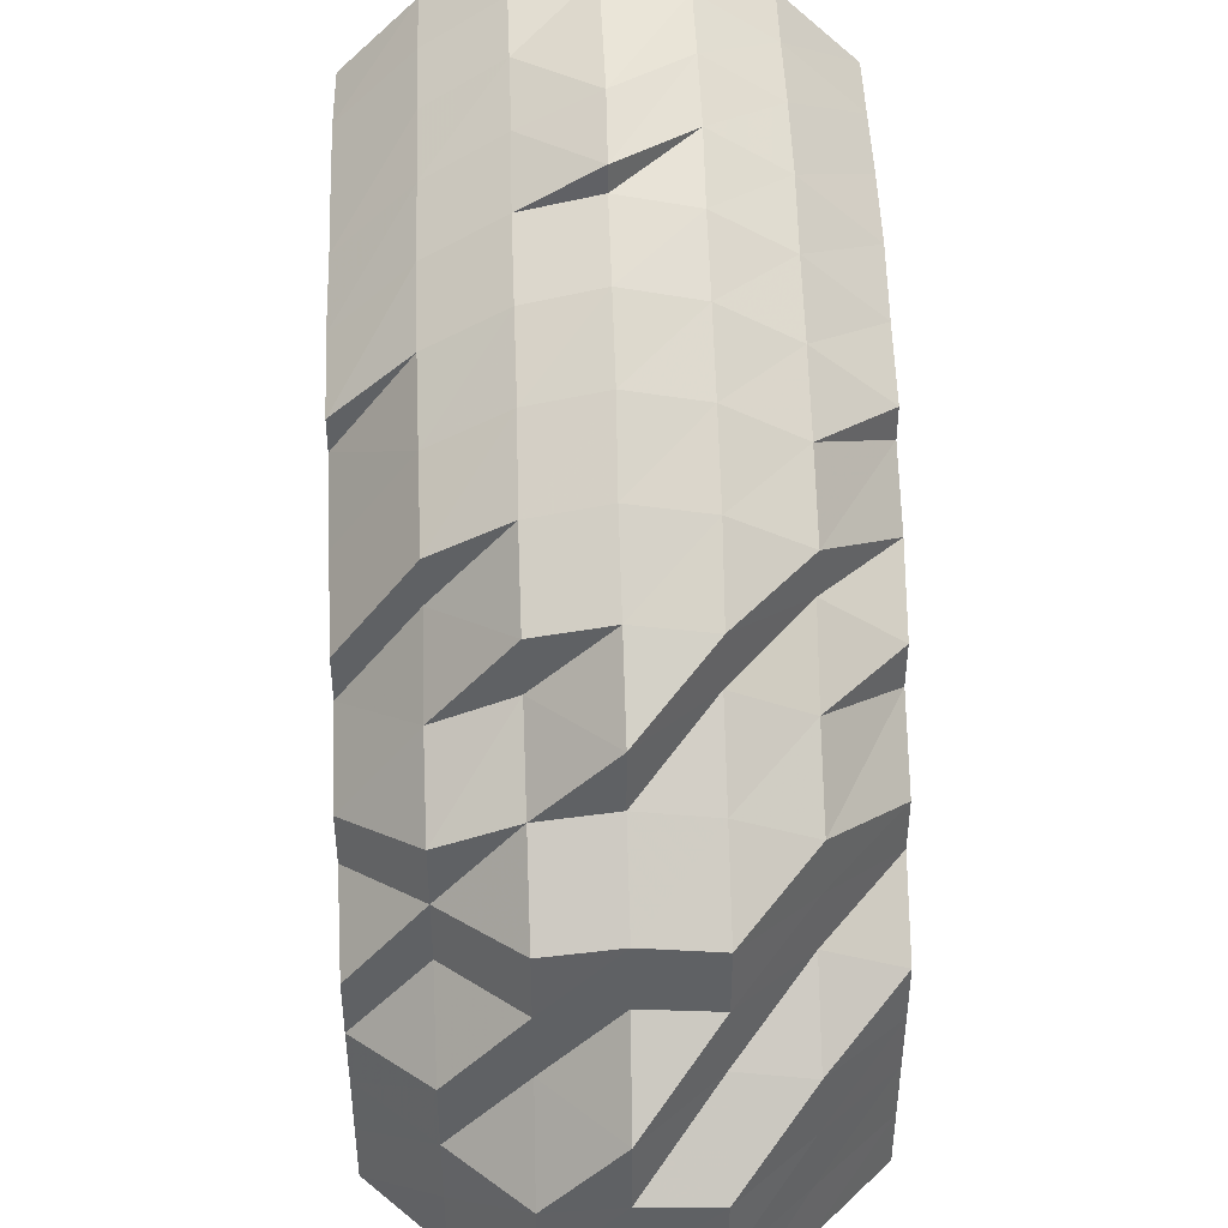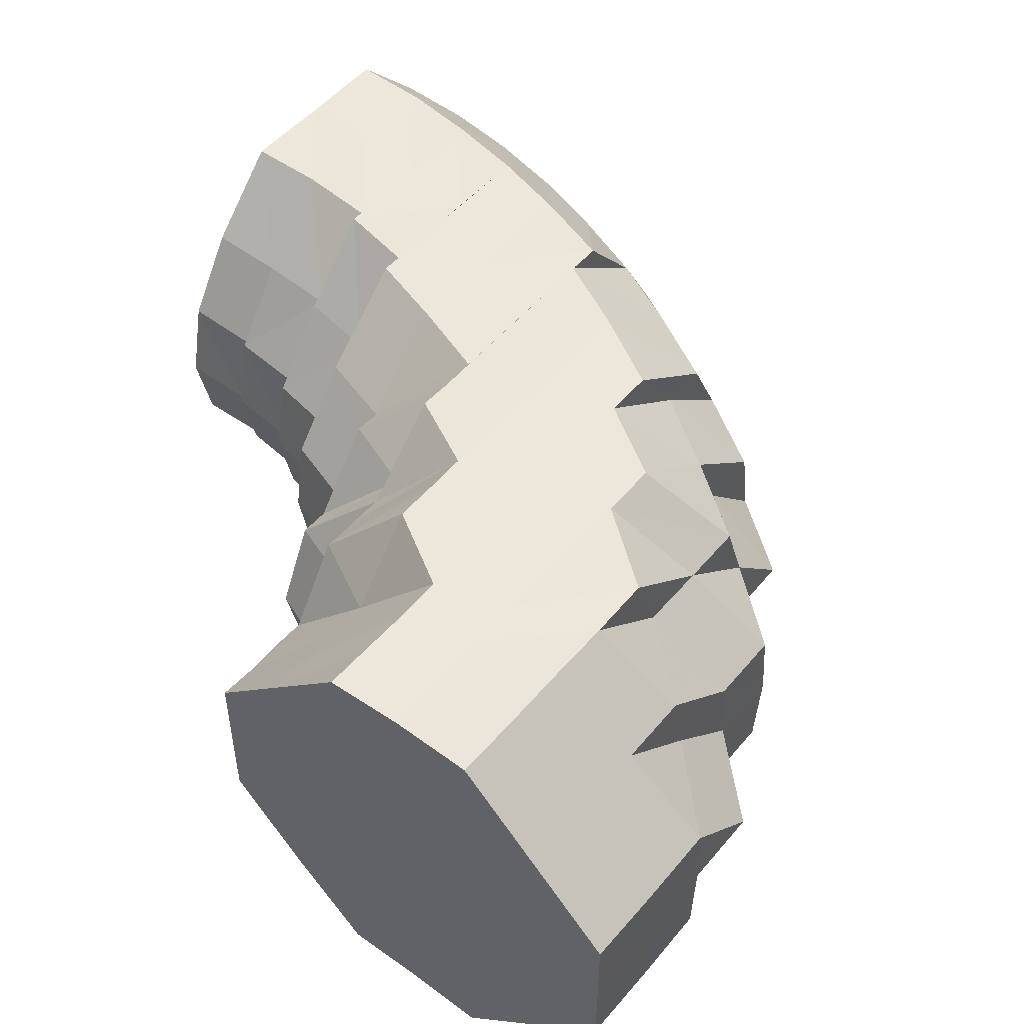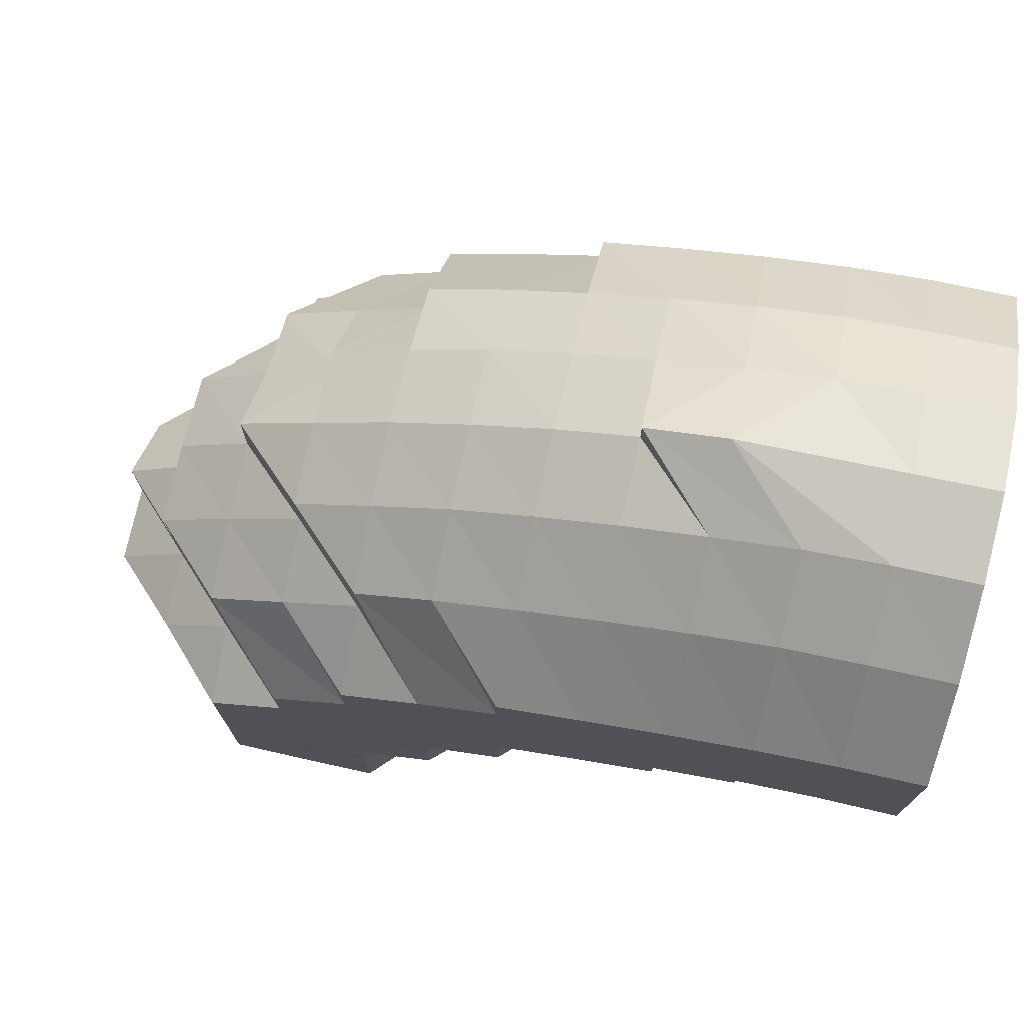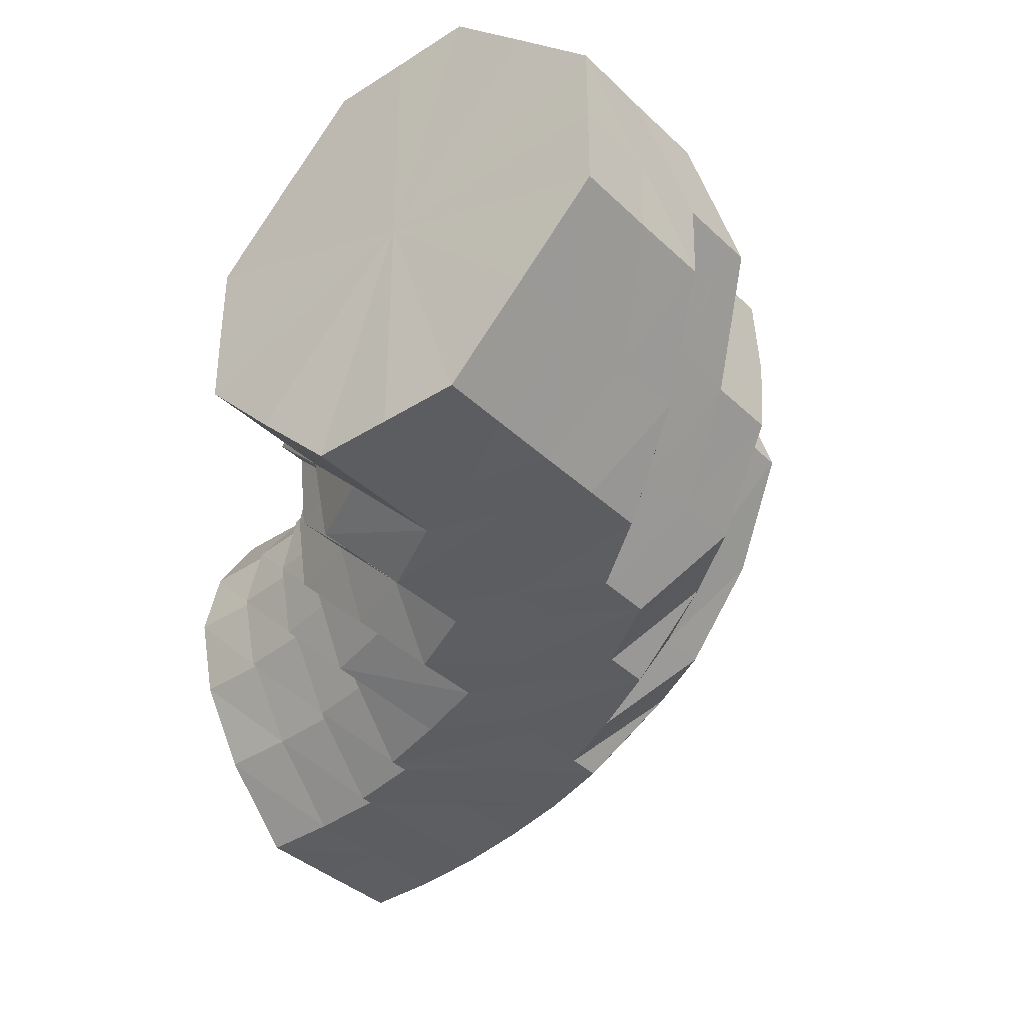
<metadata>
{"format":"obj","ext":"obj","renderer":"f3d","projection":"perspective","resolution":1024,"background":"white","views":[{"elev":43.2,"azim":-92.0,"up":"+Z"},{"elev":50.2,"azim":-141.8,"up":"+Y"},{"elev":74.9,"azim":12.7,"up":"+Z"},{"elev":-37.1,"azim":-140.6,"up":"+Y"}]}
</metadata>
<code>
o 25219
v 2243 1865 13.39
v 2243 1865 13.4
v 2243 1865 13.39
v 2243 1865 13.4
v 2243 1865 13.39
v 2243 1865 13.39
v 2243 1865 13.4
v 2243 1865 13.39
v 2243 1865 13.39
v 2243 1865 13.41
v 2243 1865 13.41
v 2243 1865 13.41
v 2243 1865 13.41
v 2243 1865 13.42
v 2243 1865 13.4
v 2243 1865 13.39
v 2243 1865 13.39
v 2243 1865 13.42
v 2243 1865 13.41
v 2243 1865 13.42
v 2243 1865 13.4
v 2243 1865 13.39
v 2243 1865 13.39
v 2243 1865 13.4
v 2243 1865 13.41
v 2243 1865 13.4
v 2243 1865 13.39
v 2243 1865 13.39
v 2243 1865 13.4
v 2243 1865 13.41
v 2243 1865 13.4
v 2243 1865 13.39
v 2243 1865 13.39
v 2243 1865 13.4
v 2243 1865 13.41
v 2243 1865 13.39
v 2243 1865 13.39
v 2243 1865 13.39
v 2243 1865 13.4
v 2243 1865 13.4
v 2243 1865 13.39
v 2243 1865 13.39
v 2243 1865 13.39
v 2243 1865 13.4
v 2243 1865 13.4
v 2243 1865 13.39
v 2243 1865 13.39
v 2243 1865 13.39
v 2243 1865 13.4
v 2243 1865 13.4
v 2243 1865 13.39
v 2243 1865 13.39
v 2243 1865 13.39
v 2243 1865 13.4
v 2243 1865 13.4
v 2243 1865 13.39
v 2243 1865 13.39
v 2243 1865 13.39
v 2243 1865 13.4
v 2243 1865 13.4
v 2243 1865 13.39
v 2243 1865 13.39
v 2243 1865 13.39
v 2243 1865 13.4
v 2243 1865 13.41
v 2243 1865 13.39
v 2243 1865 13.39
v 2243 1865 13.39
v 2243 1865 13.4
v 2243 1865 13.41
v 2243 1865 13.41
v 2243 1865 13.42
v 2243 1865 13.41
v 2243 1865 13.4
v 2243 1865 13.39
v 2243 1865 13.39
v 2243 1865 13.4
v 2243 1865 13.4
v 2243 1865 13.39
v 2243 1865 13.39
v 2243 1865 13.42
v 2243 1865 13.42
v 2243 1865 13.42
v 2243 1865 13.43
v 2243 1865 13.42
v 2243 1865 13.41
v 2243 1865 13.43
v 2243 1865 13.44
v 2243 1865 13.43
v 2243 1865 13.44
v 2243 1865 13.44
v 2243 1865 13.42
v 2243 1865 13.43
v 2243 1865 13.42
v 2243 1865 13.43
v 2243 1865 13.42
v 2243 1865 13.42
v 2243 1865 13.41
v 2243 1865 13.42
v 2243 1865 13.41
v 2243 1865 13.41
v 2243 1865 13.41
v 2243 1865 13.41
v 2243 1865 13.41
v 2243 1865 13.41
v 2243 1865 13.41
v 2243 1865 13.41
v 2243 1865 13.41
v 2243 1865 13.41
v 2243 1865 13.41
v 2243 1865 13.42
v 2243 1865 13.42
v 2243 1865 13.42
v 2243 1865 13.42
v 2243 1865 13.43
v 2243 1865 13.43
v 2243 1865 13.44
v 2243 1865 13.45
v 2243 1865 13.44
v 2243 1865 13.43
v 2243 1865 13.44
v 2243 1865 13.45
v 2243 1865 13.42
v 2243 1865 13.44
v 2243 1865 13.44
v 2243 1865 13.45
v 2243 1865 13.43
v 2243 1865 13.42
v 2243 1865 13.44
v 2243 1865 13.42
v 2243 1865 13.45
v 2243 1865 13.43
v 2243 1865 13.43
v 2243 1865 13.41
v 2243 1865 13.43
v 2243 1865 13.43
v 2243 1865 13.41
v 2243 1865 13.42
v 2243 1865 13.43
v 2243 1865 13.43
v 2243 1865 13.44
v 2243 1865 13.45
v 2243 1865 13.46
v 2243 1865 13.46
v 2243 1865 13.46
v 2243 1865 13.47
v 2243 1865 13.46
v 2243 1865 13.47
v 2243 1865 13.45
v 2243 1865 13.44
v 2243 1865 13.46
v 2243 1865 13.47
v 2243 1865 13.47
v 2243 1865 13.48
v 2243 1865 13.48
v 2243 1865 13.48
v 2243 1865 13.49
v 2243 1865 13.48
v 2243 1865 13.48
v 2243 1865 13.49
v 2243 1865 13.49
v 2243 1865 13.47
v 2243 1865 13.48
v 2243 1865 13.45
v 2243 1865 13.45
v 2243 1865 13.46
v 2243 1865 13.47
v 2243 1865 13.44
v 2243 1865 13.44
v 2243 1865 13.43
v 2243 1865 13.43
v 2243 1865 13.44
v 2243 1865 13.45
v 2243 1865 13.44
v 2243 1865 13.43
v 2243 1865 13.45
v 2243 1865 13.44
v 2243 1865 13.43
v 2243 1865 13.43
v 2243 1865 13.42
v 2243 1865 13.43
v 2243 1865 13.42
v 2243 1865 13.42
v 2243 1865 13.42
v 2243 1865 13.42
v 2243 1865 13.41
v 2243 1865 13.42
v 2243 1865 13.42
v 2243 1865 13.42
v 2243 1865 13.42
v 2243 1865 13.42
v 2243 1865 13.42
v 2243 1865 13.43
v 2243 1865 13.43
v 2243 1865 13.43
v 2243 1865 13.44
v 2243 1865 13.44
v 2243 1865 13.43
v 2243 1865 13.43
v 2243 1865 13.44
v 2243 1865 13.44
v 2243 1865 13.44
v 2243 1865 13.44
v 2243 1865 13.45
v 2243 1865 13.45
v 2243 1865 13.45
v 2243 1865 13.45
v 2243 1865 13.46
v 2243 1865 13.45
v 2243 1865 13.46
v 2243 1865 13.45
v 2243 1865 13.46
v 2243 1865 13.46
v 2243 1865 13.46
v 2243 1865 13.45
v 2243 1865 13.47
v 2243 1865 13.45
v 2243 1865 13.46
v 2243 1865 13.47
v 2243 1865 13.47
v 2243 1865 13.47
v 2243 1865 13.48
v 2243 1865 13.47
v 2243 1865 13.46
v 2243 1865 13.46
v 2243 1865 13.45
v 2243 1865 13.45
v 2243 1865 13.44
v 2243 1865 13.45
v 2243 1865 13.44
v 2243 1865 13.44
v 2243 1865 13.44
v 2243 1865 13.44
v 2243 1865 13.43
v 2243 1865 13.43
v 2243 1865 13.43
v 2243 1865 13.44
v 2243 1865 13.43
v 2243 1865 13.43
v 2243 1865 13.43
v 2243 1865 13.43
v 2243 1865 13.43
v 2243 1865 13.43
v 2243 1865 13.43
v 2243 1865 13.44
v 2243 1865 13.43
v 2243 1865 13.43
v 2243 1865 13.43
v 2243 1865 13.43
v 2243 1865 13.43
v 2243 1865 13.43
v 2243 1865 13.43
v 2243 1865 13.44
v 2243 1865 13.44
v 2243 1865 13.43
v 2243 1865 13.43
v 2243 1865 13.43
v 2243 1865 13.44
v 2243 1865 13.43
v 2243 1865 13.44
v 2243 1865 13.45
v 2243 1865 13.44
v 2243 1865 13.44
v 2243 1865 13.45
v 2243 1865 13.44
v 2243 1865 13.43
v 2243 1865 13.44
v 2243 1865 13.44
v 2243 1865 13.44
v 2243 1865 13.43
v 2243 1865 13.44
v 2243 1865 13.44
v 2243 1865 13.43
v 2243 1865 13.43
v 2243 1865 13.43
v 2243 1865 13.44
v 2243 1865 13.45
v 2243 1865 13.43
v 2243 1865 13.43
v 2243 1865 13.44
v 2243 1865 13.44
v 2243 1865 13.43
v 2243 1865 13.43
v 2243 1865 13.43
v 2243 1865 13.45
v 2243 1865 13.45
v 2243 1865 13.44
v 2243 1865 13.44
v 2243 1865 13.43
v 2243 1865 13.46
v 2243 1865 13.44
v 2243 1865 13.44
v 2243 1865 13.45
v 2243 1865 13.44
v 2243 1865 13.45
v 2243 1865 13.44
v 2243 1865 13.44
v 2243 1865 13.43
v 2243 1865 13.46
v 2243 1865 13.48
v 2243 1865 13.46
v 2243 1865 13.46
v 2243 1865 13.45
v 2243 1865 13.45
v 2243 1865 13.46
v 2243 1865 13.48
v 2243 1865 13.47
v 2243 1865 13.48
v 2243 1865 13.49
v 2243 1865 13.48
v 2243 1865 13.48
v 2243 1865 13.49
v 2243 1865 13.49
v 2243 1865 13.49
v 2243 1865 13.49
v 2243 1865 13.49
v 2243 1865 13.49
v 2243 1865 13.48
v 2243 1865 13.49
v 2243 1865 13.48
v 2243 1865 13.49
v 2243 1865 13.48
v 2243 1865 13.48
v 2243 1865 13.46
v 2243 1865 13.45
v 2243 1865 13.47
v 2243 1865 13.45
v 2243 1865 13.46
v 2243 1865 13.48
v 2243 1865 13.46
v 2243 1865 13.45
v 2243 1865 13.44
v 2243 1865 13.45
v 2243 1865 13.46
v 2243 1865 13.46
v 2243 1865 13.47
v 2243 1865 13.48
v 2243 1865 13.47
v 2243 1865 13.48
v 2243 1865 13.49
v 2243 1865 13.45
v 2243 1865 13.45
v 2243 1865 13.44
v 2243 1865 13.45
v 2243 1865 13.49
v 2243 1865 13.49
v 2243 1865 13.48
v 2243 1865 13.48
v 2243 1865 13.47
v 2243 1865 13.46
v 2243 1865 13.45
v 2243 1865 13.44
v 2243 1865 13.45
v 2243 1865 13.44
v 2243 1865 13.46
v 2243 1865 13.45
v 2243 1865 13.45
v 2243 1865 13.47
v 2243 1865 13.48
v 2243 1865 13.49
v 2243 1865 13.45
v 2243 1865 13.44
v 2243 1865 13.44
v 2243 1865 13.44
v 2243 1865 13.43
v 2243 1865 13.45
v 2243 1865 13.44
v 2243 1865 13.44
v 2243 1865 13.44
v 2243 1865 13.43
v 2243 1865 13.44
v 2243 1865 13.45
v 2243 1865 13.45
v 2243 1865 13.44
v 2243 1865 13.44
v 2243 1865 13.44
v 2243 1865 13.44
v 2243 1865 13.43
v 2243 1865 13.43
v 2243 1865 13.44
v 2243 1865 13.39
v 2243 1865 13.39
v 2243 1865 13.39
v 2243 1865 13.39
v 2243 1865 13.39
v 2243 1865 13.39
v 2243 1865 13.39
v 2243 1865 13.39
v 2243 1865 13.39
v 2243 1865 13.39
v 2243 1865 13.39
v 2243 1865 13.39
v 2243 1865 13.39
v 2243 1865 13.39
v 2243 1865 13.39
v 2243 1865 13.39
v 2243 1865 13.39
f 1 2 3
f 3 4 5
f 2 4 6
f 5 7 8
f 4 7 9
f 2 10 4
f 4 11 7
f 10 11 4
f 11 12 7
f 13 10 2
f 10 14 11
f 15 13 2
f 15 2 16
f 17 15 1
f 13 18 10
f 18 14 10
f 19 13 15
f 20 18 13
f 19 20 13
f 21 19 15
f 21 15 22
f 23 21 17
f 24 19 21
f 25 20 19
f 24 25 19
f 26 24 21
f 26 21 27
f 28 26 23
f 29 24 26
f 30 25 24
f 29 30 24
f 31 29 26
f 31 26 32
f 33 31 28
f 34 29 31
f 35 30 29
f 34 35 29
f 36 34 31
f 36 31 37
f 38 36 33
f 39 34 36
f 40 35 34
f 39 40 34
f 41 39 36
f 41 36 42
f 43 41 38
f 44 39 41
f 45 40 39
f 44 45 39
f 46 44 41
f 46 41 47
f 48 46 43
f 49 44 46
f 50 45 44
f 49 50 44
f 51 49 46
f 51 46 52
f 53 51 48
f 54 49 51
f 55 50 49
f 54 55 49
f 56 54 51
f 56 51 57
f 58 56 53
f 59 54 56
f 60 55 54
f 59 60 54
f 61 59 56
f 61 56 62
f 63 61 58
f 64 59 61
f 65 60 59
f 64 65 59
f 66 64 61
f 66 61 67
f 68 66 63
f 69 64 66
f 70 65 64
f 69 70 64
f 71 72 70
f 73 70 69
f 74 69 66
f 74 66 75
f 76 74 68
f 77 69 74
f 77 73 69
f 78 77 74
f 8 78 76
f 78 74 79
f 7 78 80
f 7 12 78
f 12 77 78
f 81 73 77
f 12 81 77
f 81 82 73
f 83 81 12
f 11 83 12
f 14 83 11
f 83 84 81
f 84 82 81
f 82 85 86
f 87 84 83
f 14 87 83
f 84 88 82
f 89 87 14
f 18 89 14
f 87 90 84
f 90 88 84
f 89 91 87
f 91 90 87
f 92 89 18
f 20 92 18
f 93 91 89
f 92 93 89
f 94 92 20
f 25 94 20
f 95 93 92
f 94 95 92
f 96 94 25
f 30 96 25
f 97 95 94
f 96 97 94
f 98 96 30
f 35 98 30
f 99 97 96
f 98 99 96
f 100 98 35
f 40 100 35
f 101 99 98
f 100 101 98
f 102 100 40
f 45 102 40
f 103 101 100
f 102 103 100
f 104 102 45
f 50 104 45
f 105 103 102
f 104 105 102
f 106 104 50
f 55 106 50
f 107 105 104
f 106 107 104
f 108 106 55
f 60 108 55
f 109 107 106
f 108 109 106
f 110 108 60
f 65 110 60
f 111 109 108
f 110 111 108
f 112 110 65
f 70 112 65
f 113 112 70
f 112 114 110
f 114 111 110
f 113 115 112
f 115 114 112
f 116 115 113
f 82 116 113
f 88 116 82
f 116 117 115
f 88 118 116
f 118 117 116
f 115 119 114
f 117 119 115
f 119 120 114
f 114 120 111
f 119 121 120
f 122 118 88
f 90 122 88
f 120 123 111
f 111 123 109
f 121 124 120
f 120 124 123
f 125 126 124
f 124 127 123
f 123 128 109
f 123 127 128
f 109 128 107
f 124 129 127
f 127 130 128
f 131 129 124
f 129 132 133
f 128 134 107
f 128 130 134
f 107 134 105
f 135 136 130
f 134 137 105
f 105 137 103
f 130 138 134
f 134 138 137
f 130 139 138
f 140 139 130
f 140 141 139
f 129 142 140
f 143 142 129
f 131 143 129
f 143 144 142
f 145 143 131
f 146 144 143
f 145 146 143
f 147 145 131
f 146 148 144
f 147 149 150
f 148 151 144
f 152 145 147
f 153 146 145
f 152 153 145
f 153 154 146
f 154 148 146
f 155 153 152
f 156 154 153
f 155 156 153
f 156 157 154
f 154 158 148
f 157 158 154
f 158 159 148
f 148 159 151
f 157 160 158
f 158 161 159
f 160 161 158
f 159 162 151
f 161 163 159
f 159 163 162
f 151 162 164
f 151 164 165
f 162 166 164
f 162 167 166
f 163 167 162
f 164 166 168
f 165 164 169
f 164 168 169
f 165 169 141
f 141 169 170
f 141 170 139
f 169 168 171
f 169 171 170
f 168 172 171
f 168 173 172
f 172 174 175
f 176 177 172
f 171 172 178
f 172 179 178
f 171 178 180
f 170 171 180
f 178 179 181
f 170 180 182
f 139 170 182
f 139 182 138
f 180 178 183
f 178 181 183
f 182 180 184
f 180 183 184
f 138 182 185
f 182 184 185
f 138 185 137
f 137 185 186
f 137 186 103
f 103 186 101
f 185 187 186
f 185 184 187
f 186 188 101
f 186 187 188
f 101 188 99
f 184 189 187
f 184 183 189
f 187 190 188
f 187 189 190
f 188 191 99
f 188 190 191
f 99 191 97
f 183 192 189
f 183 181 192
f 189 193 190
f 189 192 193
f 190 194 191
f 190 193 194
f 191 195 97
f 191 194 195
f 97 195 95
f 195 196 95
f 95 196 93
f 194 197 195
f 195 197 196
f 193 198 194
f 194 198 197
f 193 199 198
f 192 199 193
f 196 200 93
f 93 200 91
f 197 201 196
f 196 201 200
f 198 202 197
f 197 202 201
f 199 203 198
f 198 203 202
f 200 204 91
f 91 204 90
f 204 122 90
f 200 205 204
f 201 205 200
f 204 206 122
f 205 206 204
f 201 207 205
f 202 207 201
f 205 208 206
f 207 208 205
f 206 209 122
f 122 209 118
f 208 210 206
f 206 210 209
f 202 211 207
f 203 211 202
f 207 212 208
f 211 212 207
f 208 213 210
f 212 213 208
f 210 214 209
f 209 215 118
f 209 214 215
f 118 215 117
f 210 216 214
f 213 216 210
f 215 217 117
f 117 217 119
f 217 121 119
f 217 147 121
f 215 218 217
f 218 147 217
f 214 218 215
f 218 152 147
f 214 219 218
f 219 152 218
f 216 219 214
f 219 155 152
f 216 220 219
f 220 155 219
f 221 220 216
f 213 221 216
f 220 222 155
f 222 156 155
f 221 223 220
f 223 222 220
f 224 221 213
f 212 224 213
f 225 223 221
f 224 225 221
f 226 224 212
f 211 226 212
f 227 225 224
f 226 227 224
f 228 229 227
f 230 227 226
f 231 226 211
f 231 230 226
f 203 231 211
f 232 230 231
f 232 233 230
f 234 231 203
f 234 232 231
f 199 234 203
f 235 233 232
f 236 237 234
f 238 234 199
f 192 238 199
f 238 239 234
f 181 238 192
f 181 240 238
f 240 239 238
f 179 240 181
f 179 241 240
f 240 242 239
f 241 242 240
f 242 235 239
f 241 243 242
f 242 244 235
f 245 241 246
f 247 248 242
f 248 249 235
f 250 251 244
f 252 235 253
f 254 243 255
f 251 256 257
f 235 257 233
f 257 258 233
f 257 259 258
f 260 258 261
f 259 262 258
f 263 262 264
f 259 265 262
f 266 267 259
f 265 268 262
f 269 266 270
f 265 271 268
f 272 269 273
f 274 270 275
f 276 268 277
f 278 279 274
f 280 279 278
f 273 281 282
f 282 283 284
f 285 286 280
f 287 288 281
f 288 289 283
f 287 288 290
f 288 289 290
f 289 291 265
f 289 291 290
f 291 292 290
f 291 292 268
f 293 287 290
f 293 287 294
f 286 295 294
f 286 294 296
f 296 297 298
f 299 293 286
f 299 293 290
f 300 299 290
f 300 299 301
f 301 302 286
f 301 286 303
f 304 303 254
f 305 301 303
f 306 300 290
f 306 300 307
f 307 301 305
f 307 308 301
f 309 306 290
f 309 306 310
f 310 311 307
f 312 309 290
f 312 309 313
f 313 314 310
f 315 312 290
f 315 312 316
f 316 317 313
f 318 315 290
f 318 315 319
f 320 318 290
f 319 321 316
f 320 318 322
f 322 323 319
f 324 320 290
f 325 324 290
f 292 325 290
f 324 320 326
f 292 325 327
f 325 324 328
f 326 329 322
f 328 330 326
f 327 331 328
f 268 332 327
f 268 327 333
f 333 327 334
f 327 328 334
f 333 334 335
f 328 326 336
f 334 328 336
f 336 326 337
f 326 322 337
f 334 336 338
f 335 334 338
f 336 337 339
f 338 336 339
f 337 322 340
f 322 319 340
f 341 342 335
f 343 341 344
f 337 340 345
f 339 337 345
f 345 340 160
f 345 160 157
f 340 346 160
f 340 319 346
f 160 346 161
f 319 316 346
f 347 345 157
f 339 345 347
f 347 157 156
f 222 347 156
f 348 339 347
f 348 347 222
f 338 339 348
f 223 348 222
f 349 338 348
f 349 348 223
f 335 338 349
f 225 349 223
f 350 335 349
f 350 349 225
f 351 335 350
f 227 350 225
f 344 351 350
f 344 350 227
f 352 353 354
f 355 356 173
f 357 356 245
f 355 305 356
f 358 305 355
f 358 307 305
f 167 358 355
f 310 307 358
f 359 358 167
f 359 310 358
f 163 359 167
f 313 310 359
f 360 359 163
f 360 313 359
f 161 360 163
f 316 313 360
f 346 360 161
f 346 316 360
f 361 362 363
f 363 364 365
f 366 367 368
f 368 369 370
f 371 372 373
f 374 375 376
f 376 377 378
f 378 379 380
f 381 382 383
f 382 384 383
f 385 381 383
f 384 386 383
f 387 385 383
f 386 388 383
f 389 387 383
f 388 390 383
f 391 389 383
f 390 392 383
f 393 391 383
f 392 394 383
f 395 393 383
f 394 396 383
f 397 395 383
f 396 397 383

</code>
